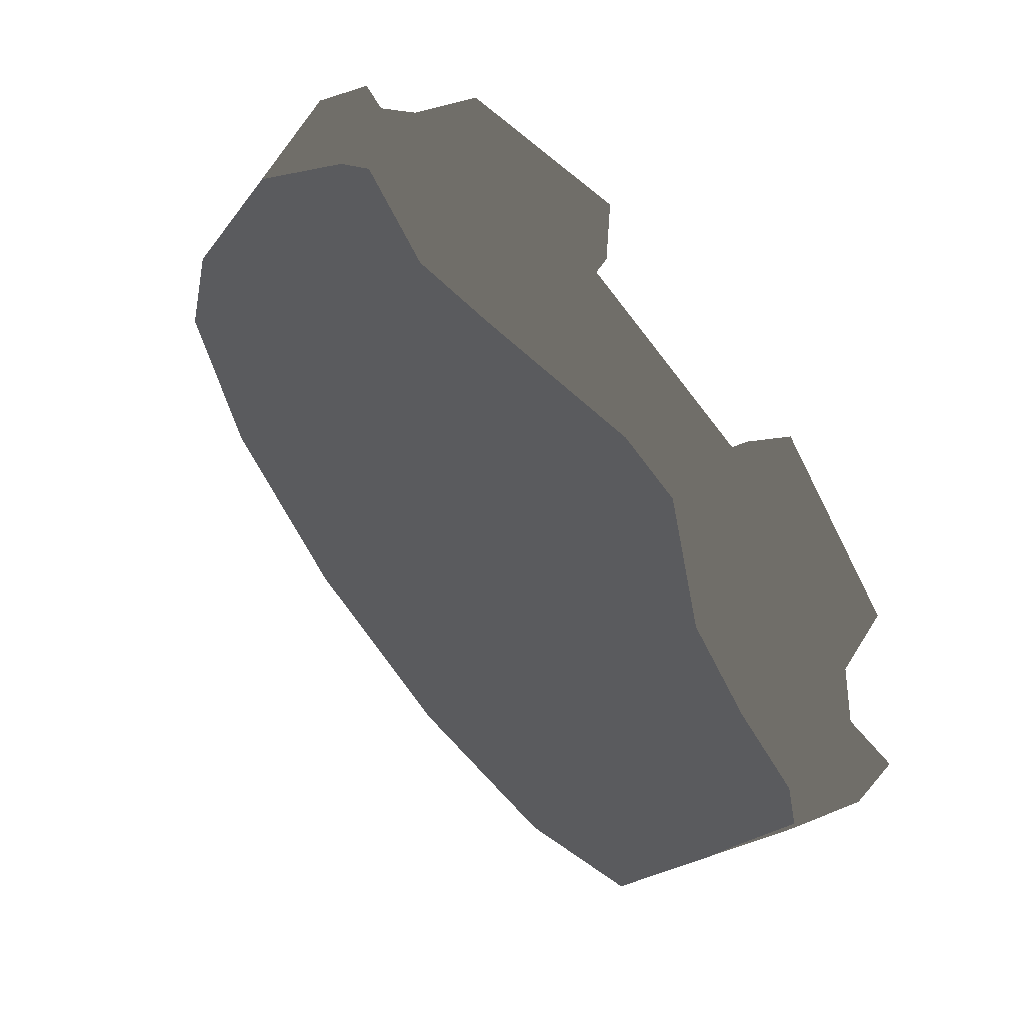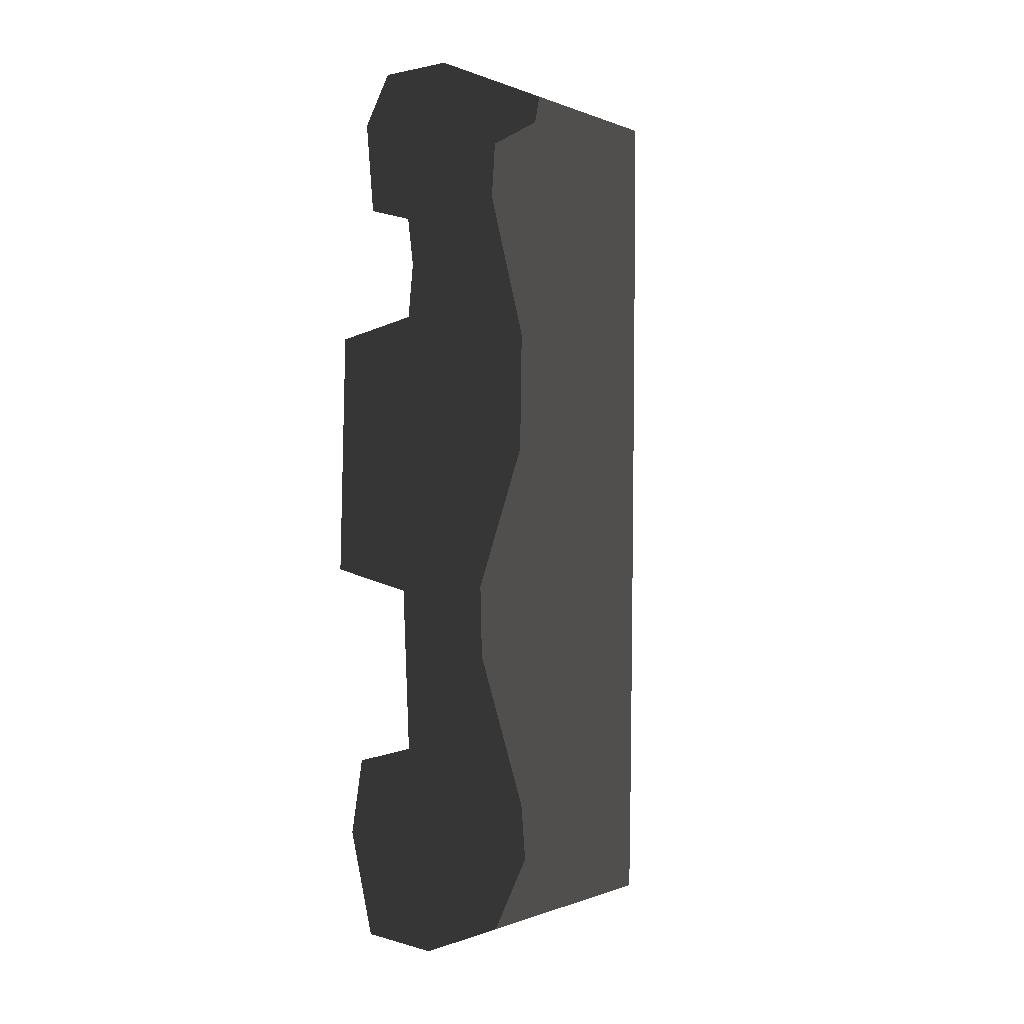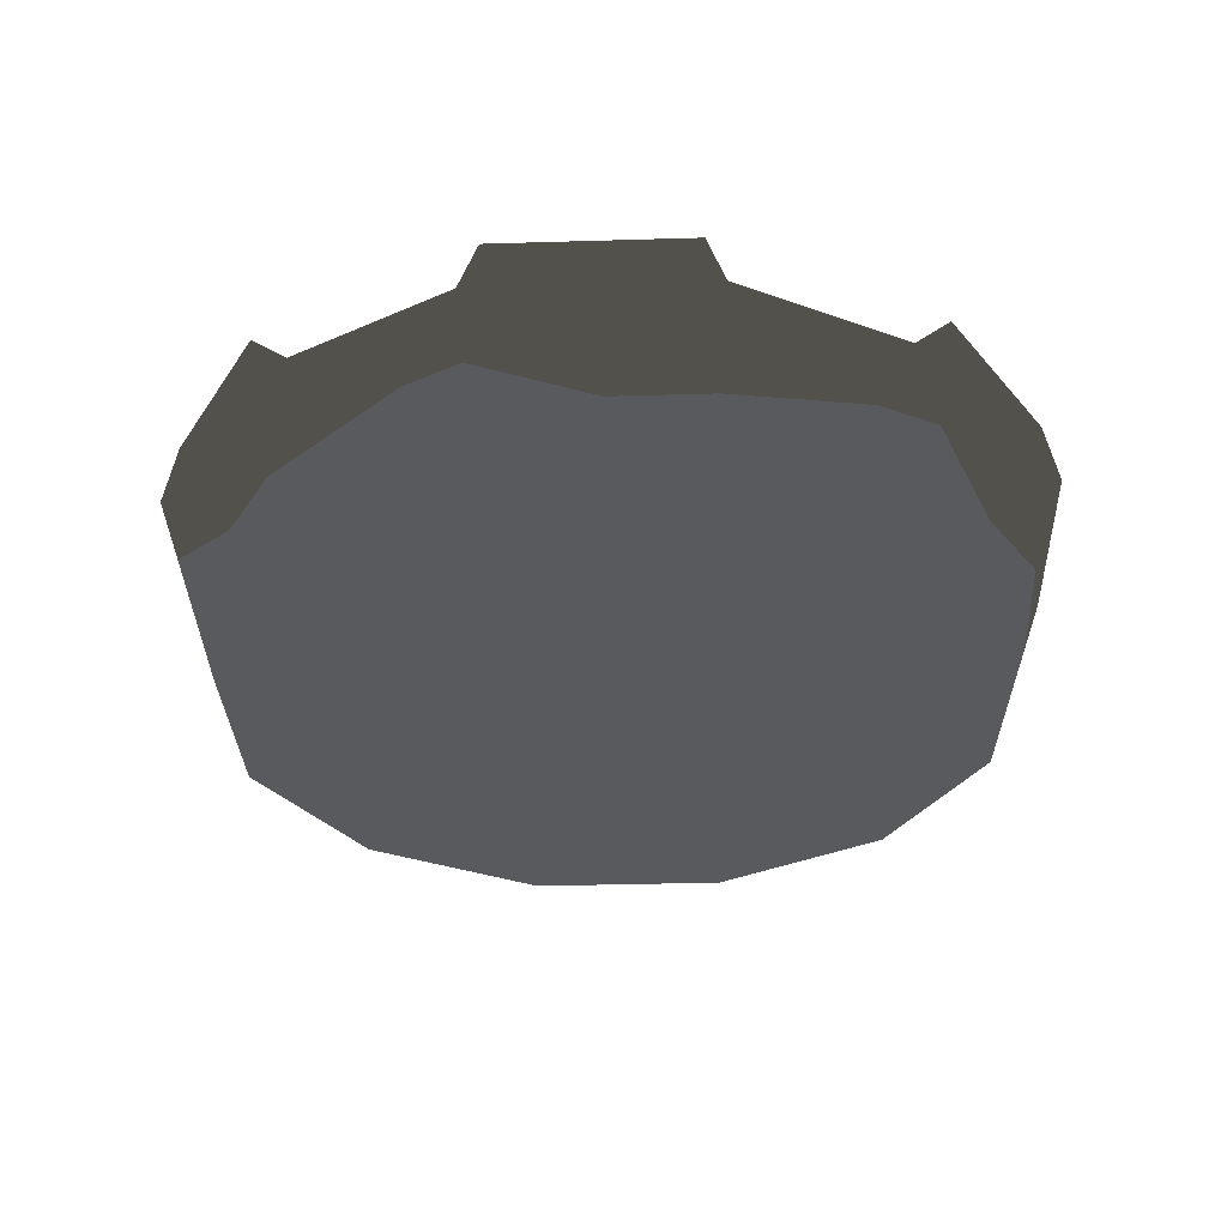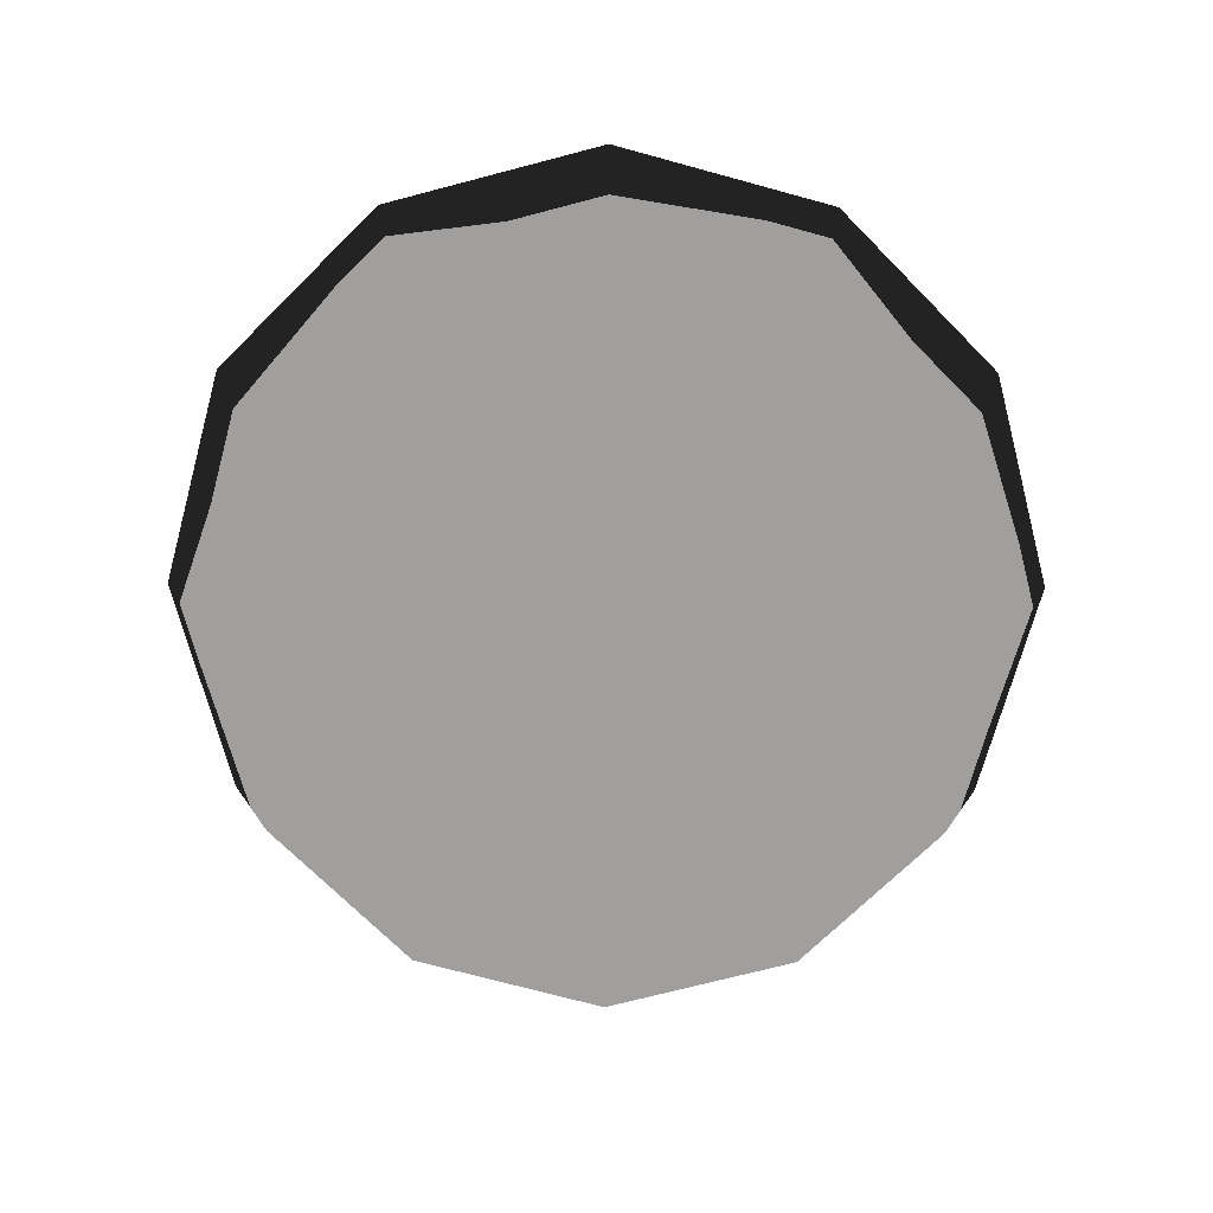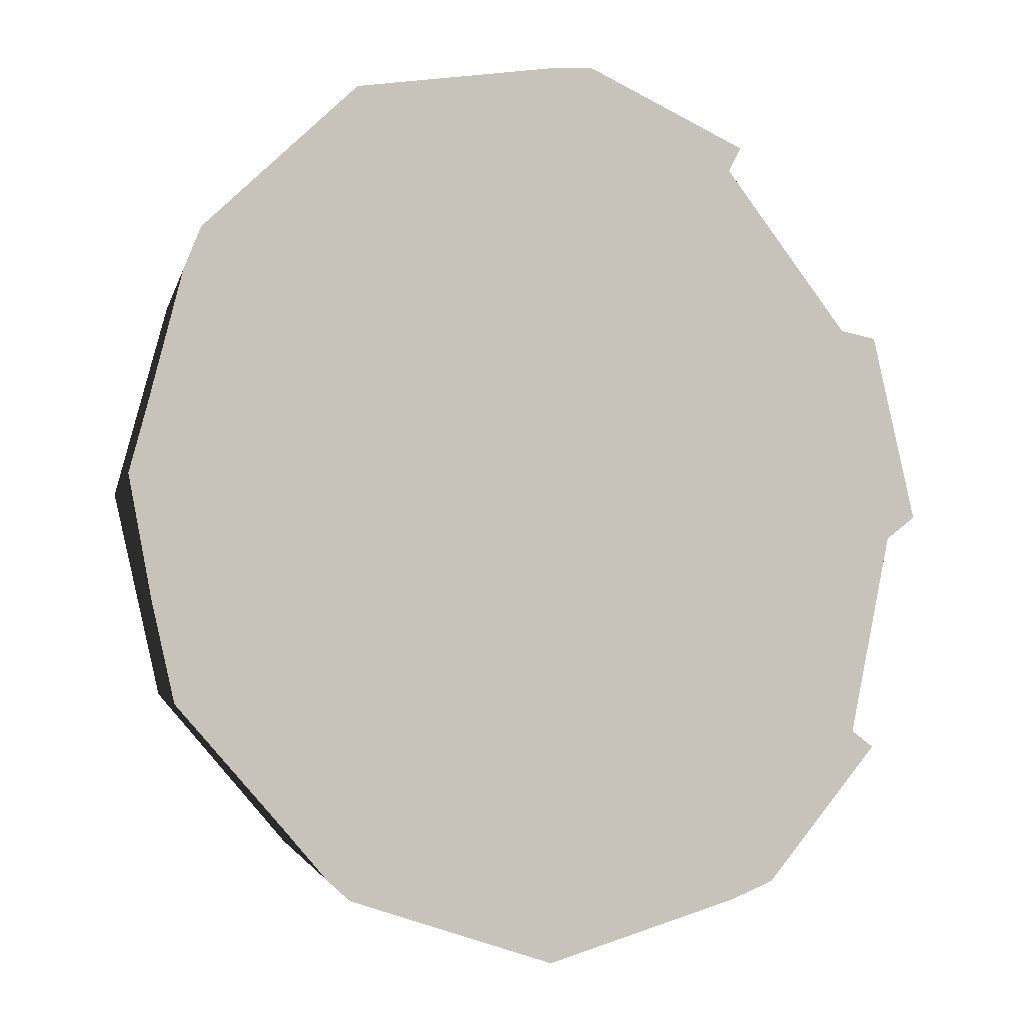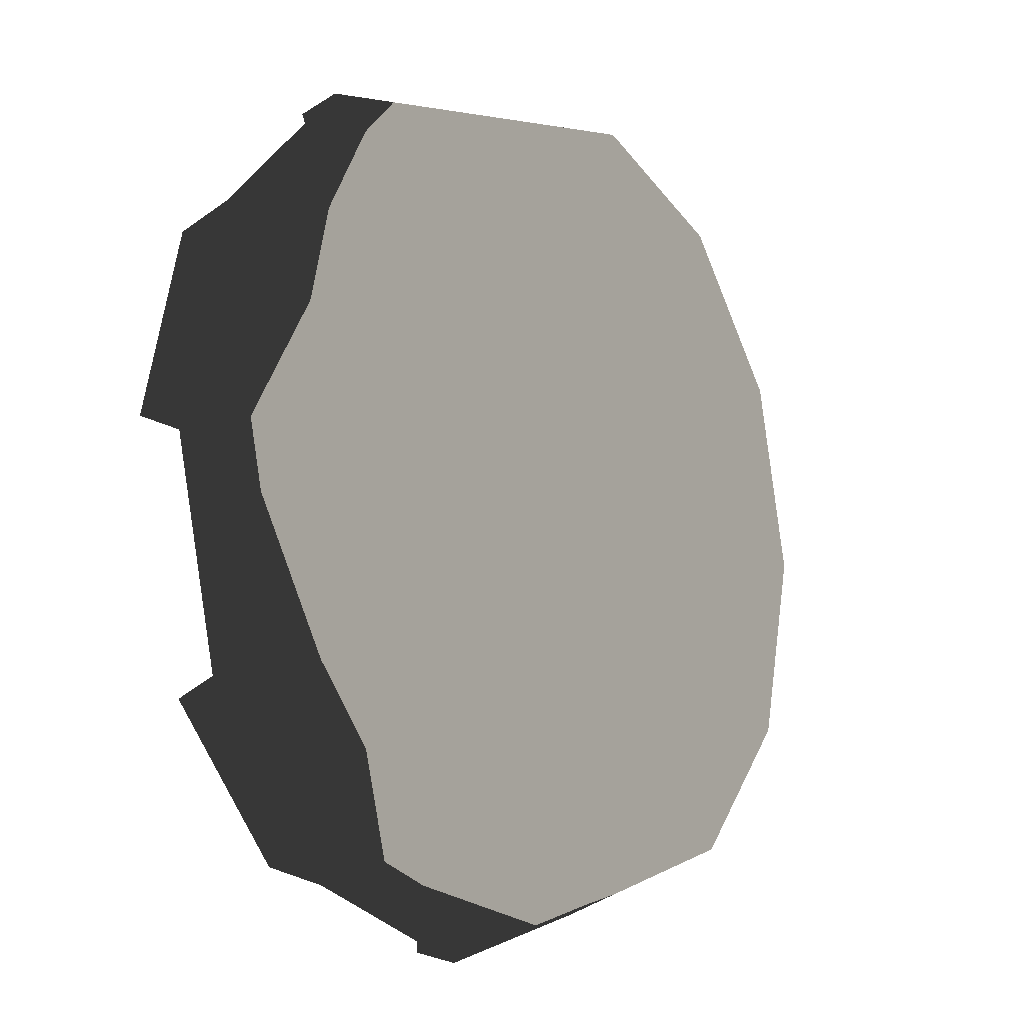
<metadata>
{"format":"obj","ext":"obj","renderer":"f3d","projection":"perspective","resolution":1024,"background":"white","views":[{"elev":64.5,"azim":51.3,"up":"+Z"},{"elev":8.5,"azim":-87.0,"up":"+Z"},{"elev":-31.0,"azim":-12.5,"up":"+Y"},{"elev":-71.3,"azim":179.7,"up":"+Y"},{"elev":-8.6,"azim":146.2,"up":"+Z"},{"elev":-13.4,"azim":-58.3,"up":"+Z"}]}
</metadata>
<code>
v  -0 20.44 -3.032
v  -1.516 20.44 -2.626
v  -2.626 20.44 -1.516
v  -3.032 20.44 0
v  -2.626 20.44 1.516
v  -1.516 20.44 2.626
v  0 20.44 3.032
v  1.516 20.44 2.626
v  2.626 20.44 1.516
v  3.032 20.44 -1e-06
v  2.626 20.44 -1.516
v  1.516 20.44 -2.626
v  0 20.44 -0
v  -0 21.38 -2.71
v  -1.355 21.38 -2.347
v  -2.347 21.38 -1.355
v  -2.71 21.38 0
v  -2.347 21.38 1.355
v  -1.355 21.38 2.347
v  0 21.38 2.71
v  1.355 21.38 2.347
v  2.347 21.38 1.355
v  2.71 21.38 -0
v  2.347 21.38 -1.355
v  1.355 21.38 -2.347
v  0 21.38 -0
v  -0 21.94 -3.56
v  -1.78 21.94 -3.083
v  -3.083 21.94 -1.78
v  -3.56 21.94 0
v  -3.083 21.94 1.78
v  -1.78 21.94 3.083
v  0 21.94 3.56
v  1.78 21.94 3.083
v  3.083 21.94 1.78
v  3.56 21.94 -1e-06
v  3.083 21.94 -1.78
v  1.78 21.94 -3.083
v  -1.355 21.94 -2.347
v  -0 21.94 -2.71
v  1.355 21.94 -2.347
v  2.347 21.94 -1.355
v  2.71 21.94 -0
v  2.347 21.94 1.355
v  1.355 21.94 2.347
v  0 21.94 2.71
v  -1.355 21.94 2.347
v  -2.347 21.94 1.355
v  -2.71 21.94 0
v  -2.347 21.94 -1.355
v  -1.477 22.37 -2.315
v  -1.836 22.37 -2.937
v  -2.937 22.37 -1.836
v  -2.315 22.37 -1.477
v  -2.743 22.37 0.1217
v  -3.461 22.37 0.1217
v  -3.059 22.37 1.625
v  -2.437 22.37 1.266
v  -1.266 22.37 2.437
v  -1.625 22.37 3.059
v  -0.1217 22.37 3.461
v  -0.1217 22.37 2.743
v  1.477 22.37 2.315
v  1.836 22.37 2.937
v  2.937 22.37 1.836
v  2.315 22.37 1.477
v  2.743 22.37 -0.1217
v  3.461 22.37 -0.1217
v  3.059 22.37 -1.625
v  2.437 22.37 -1.266
v  0.1217 22.37 -3.461
v  0.1217 22.37 -2.743
v  1.266 22.37 -2.437
v  1.625 22.37 -3.059
g Object01
f 39 40 27 28
f 54 51 52 53
f 49 50 29 30
f 58 55 56 57
f 47 48 31 32
f 62 59 60 61
f 45 46 33 34
f 66 63 64 65
f 43 44 35 36
f 70 67 68 69
f 41 42 37 38
f 72 73 74 71
f 28 27 1 2
f 29 28 2 3
f 30 29 3 4
f 31 30 4 5
f 32 31 5 6
f 33 32 6 7
f 34 33 7 8
f 35 34 8 9
f 36 35 9 10
f 37 36 10 11
f 38 37 11 12
f 27 38 12 1
f 40 39 15 14
f 41 40 14 25
f 42 41 25 24
f 43 42 24 23
f 44 43 23 22
f 45 44 22 21
f 46 45 21 20
f 47 46 20 19
f 48 47 19 18
f 49 48 18 17
f 50 49 17 16
f 39 50 16 15
f 52 51 39 28
f 53 52 28 29
f 54 53 29 50
f 51 54 50 39
f 56 55 49 30
f 57 56 30 31
f 58 57 31 48
f 55 58 48 49
f 60 59 47 32
f 61 60 32 33
f 62 61 33 46
f 59 62 46 47
f 64 63 45 34
f 65 64 34 35
f 66 65 35 44
f 63 66 44 45
f 68 67 43 36
f 69 68 36 37
f 70 69 37 42
f 67 70 42 43
f 72 71 27 40
f 73 72 40 41
f 74 73 41 38
f 71 74 38 27
f 2 1 13
f 3 2 13
f 4 3 13
f 5 4 13
f 6 5 13
f 7 6 13
f 8 7 13
f 9 8 13
f 10 9 13
f 11 10 13
f 12 11 13
f 1 12 13
f 14 15 26
f 15 16 26
f 16 17 26
f 17 18 26
f 18 19 26
f 19 20 26
f 20 21 26
f 21 22 26
f 22 23 26
f 23 24 26
f 24 25 26
f 25 14 26
g

</code>
